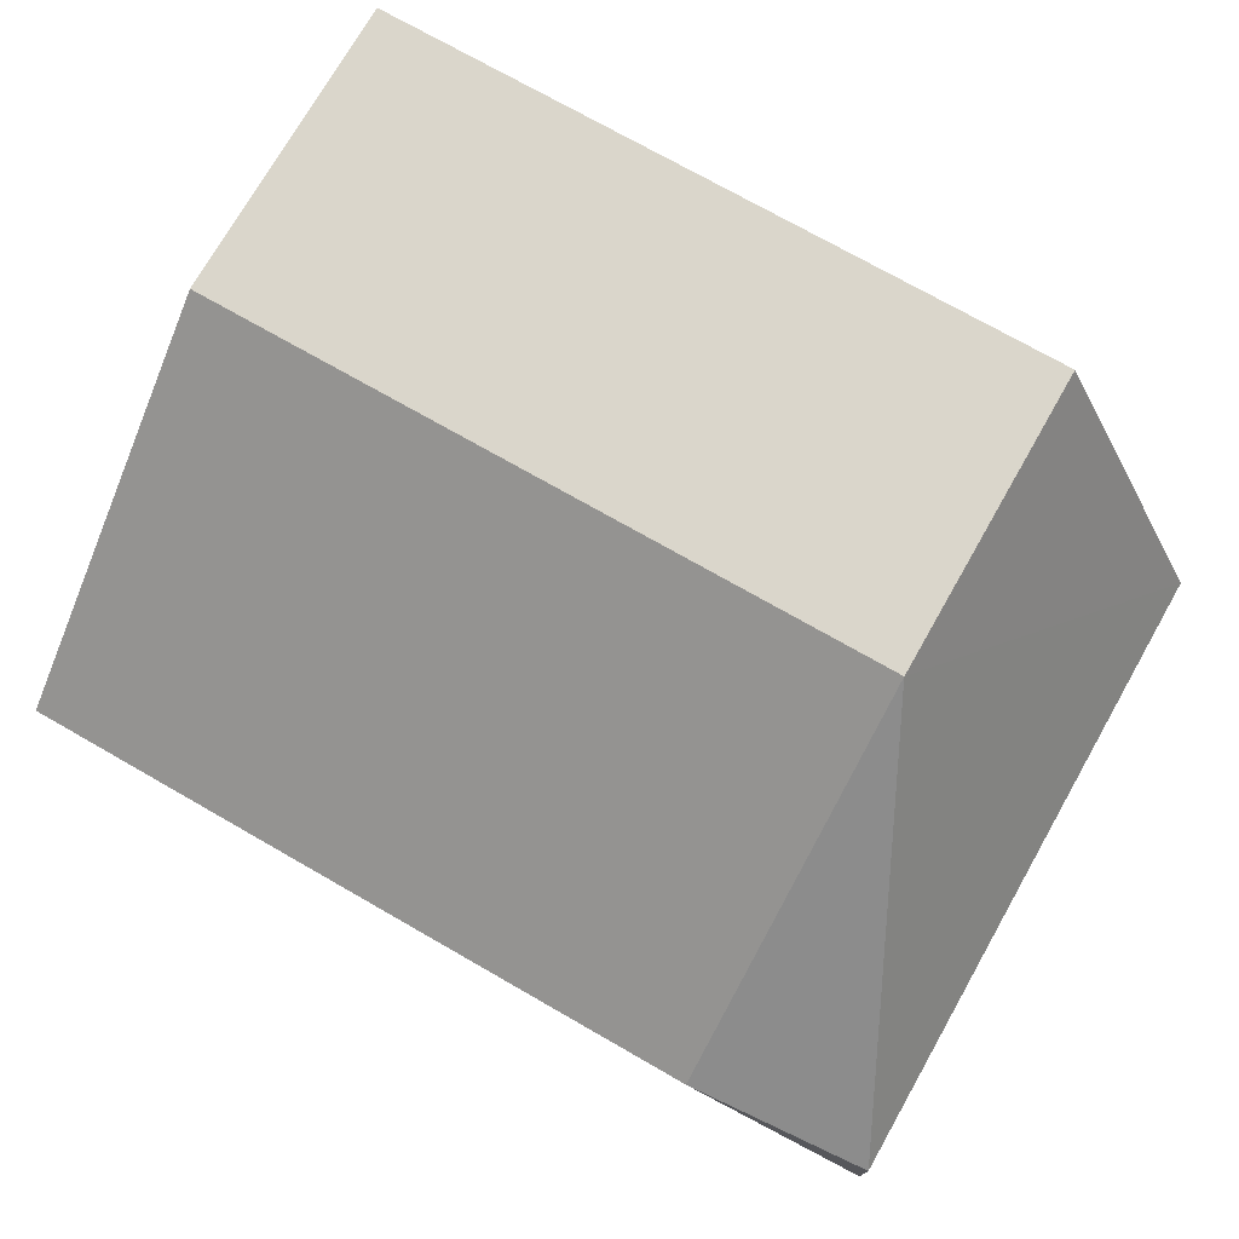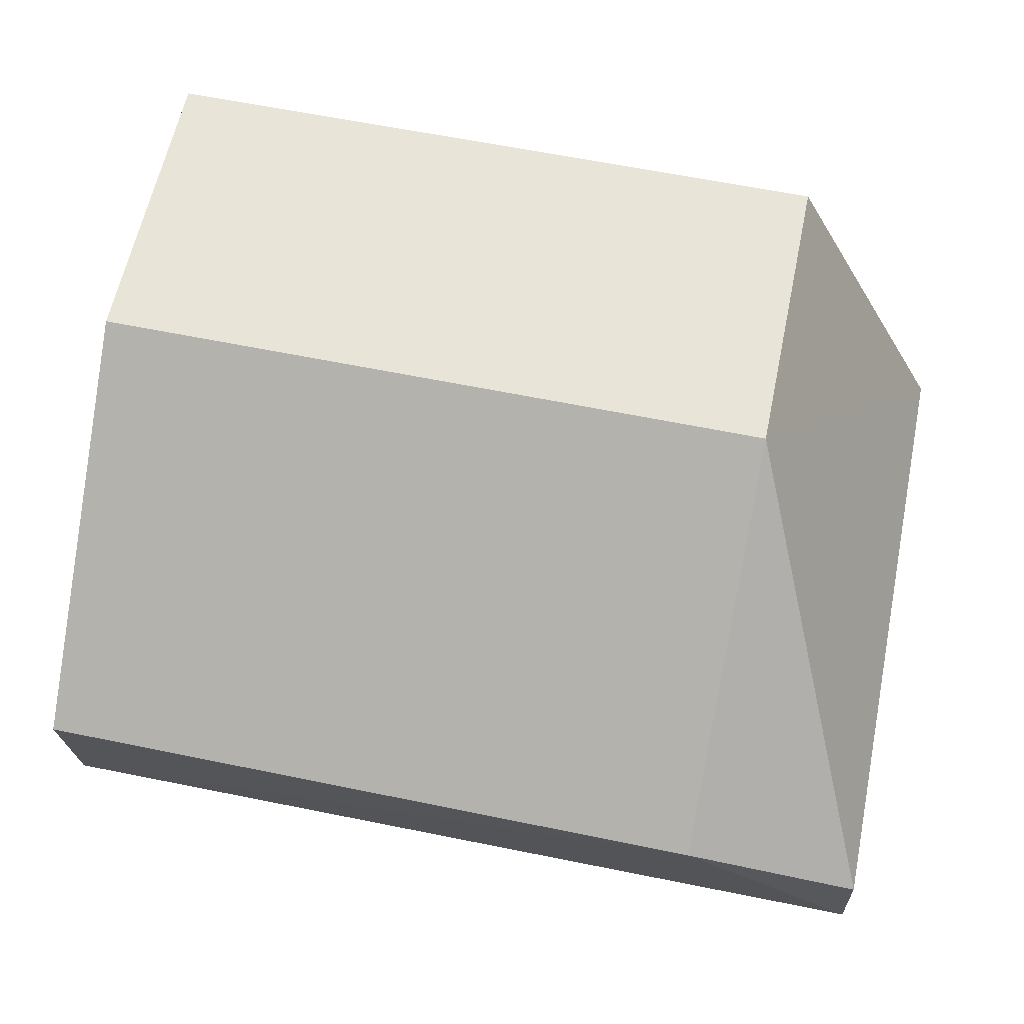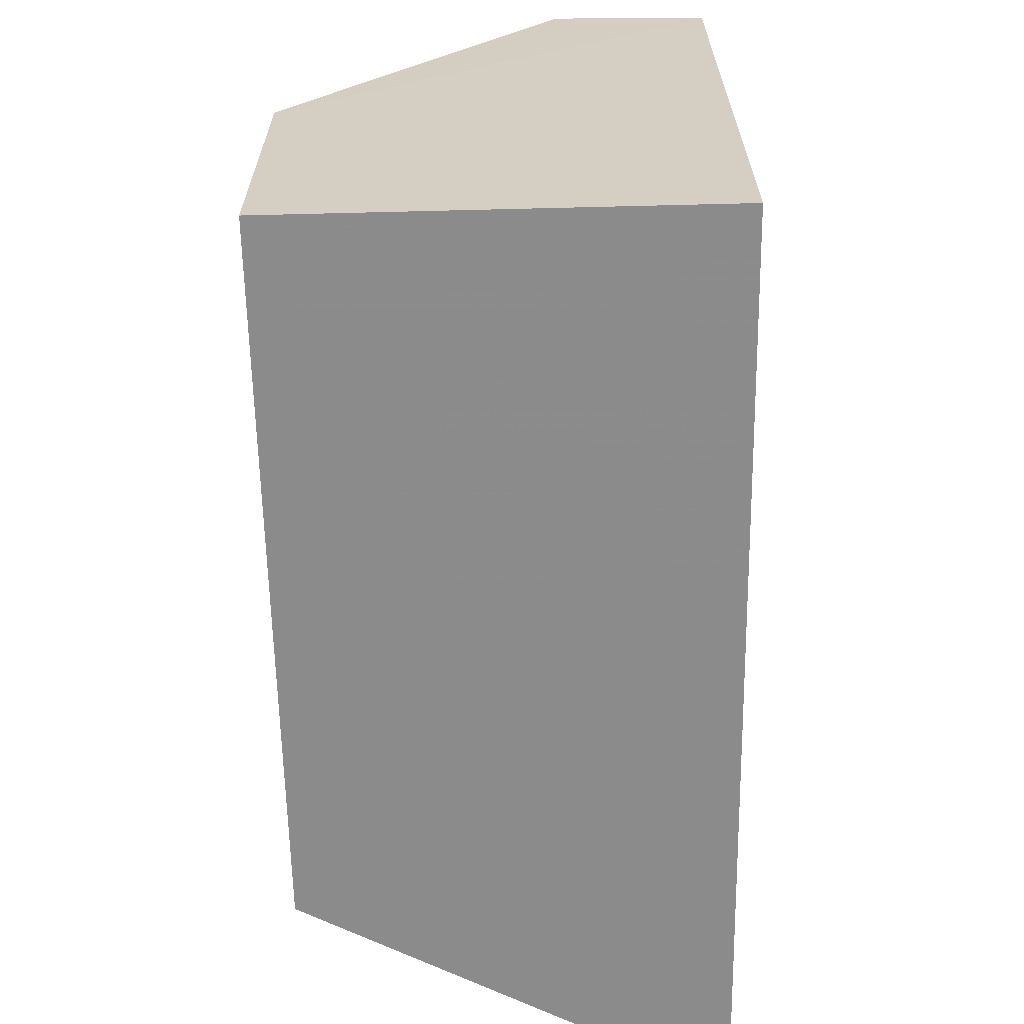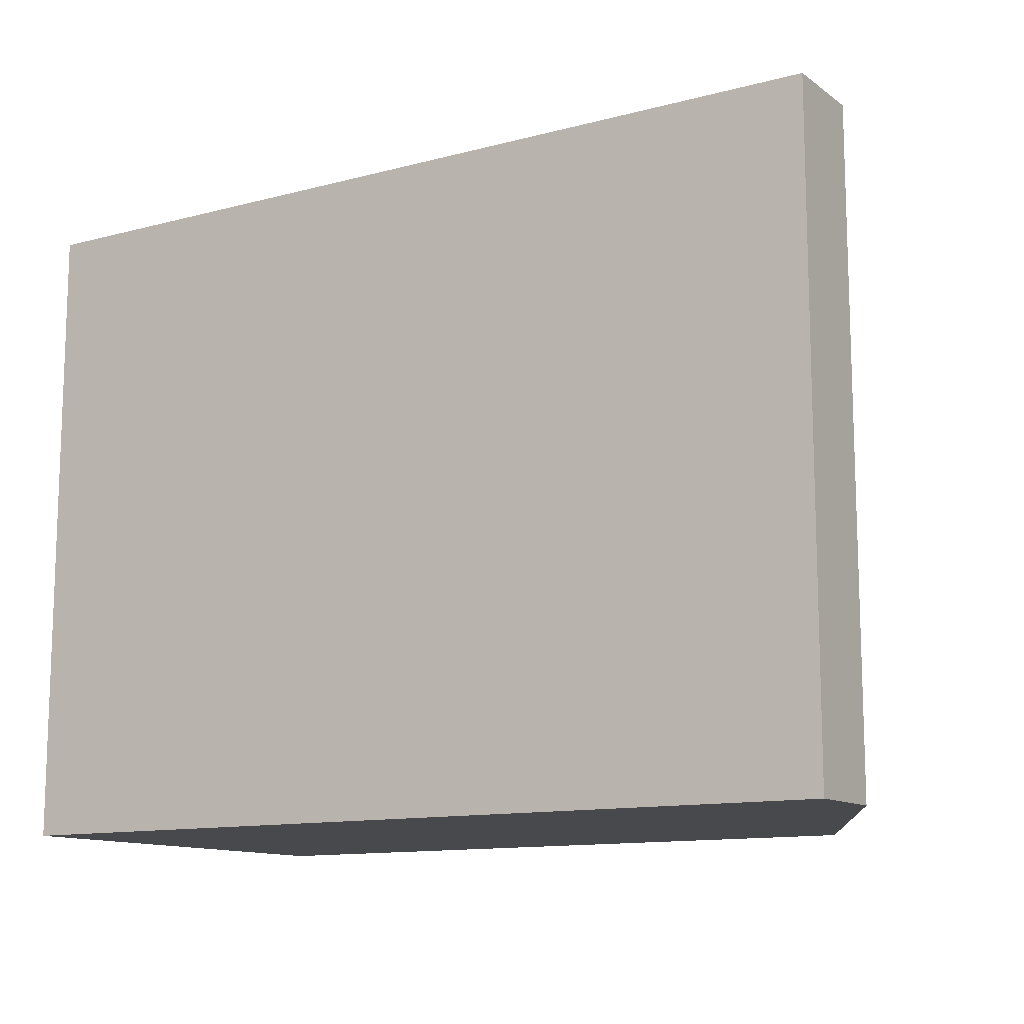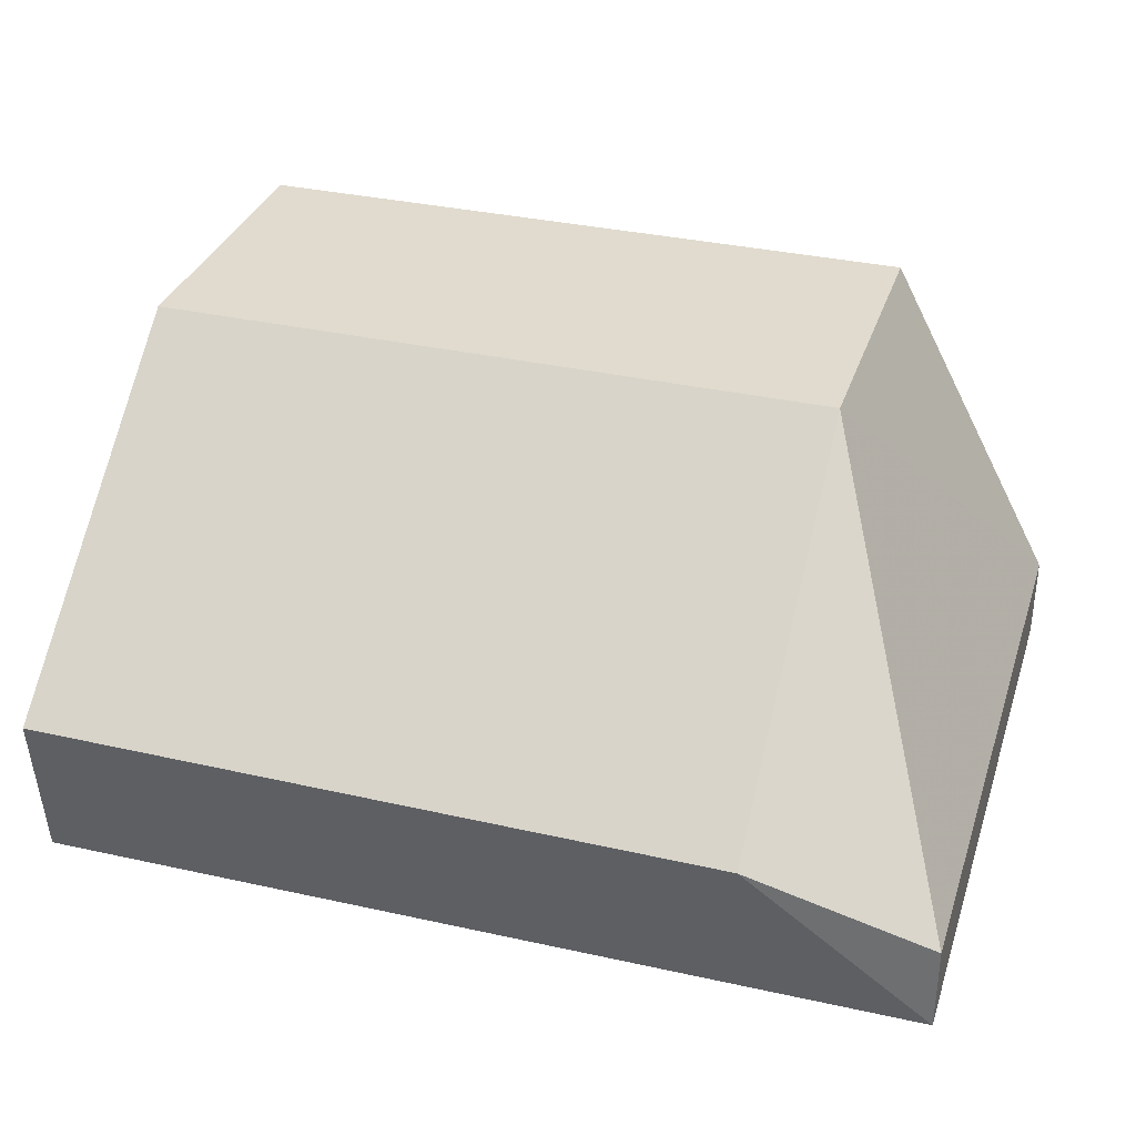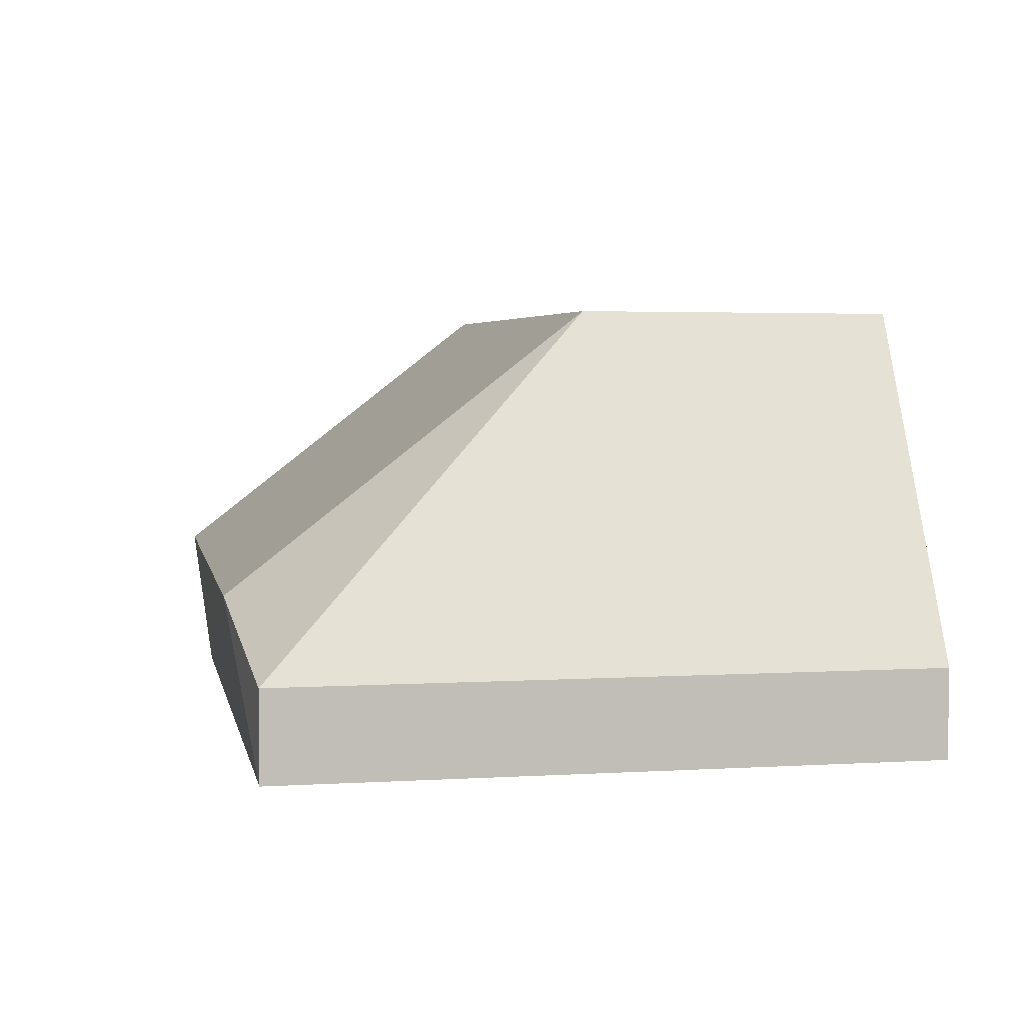
<metadata>
{"format":"obj","ext":"obj","renderer":"f3d","projection":"perspective","resolution":1024,"background":"white","views":[{"elev":74.2,"azim":29.7,"up":"+Y"},{"elev":61.6,"azim":11.8,"up":"+Y"},{"elev":-64.0,"azim":-88.7,"up":"+Z"},{"elev":-12.2,"azim":32.5,"up":"+Z"},{"elev":33.6,"azim":17.3,"up":"+Y"},{"elev":4.1,"azim":79.0,"up":"+Y"}]}
</metadata>
<code>
v 0.03167 -0.003501 0.01955
v 0.03167 -0.004501 0.01955
v 0.03167 -0.004501 0.01216
v 0.02161 0.0003351 0.01216
v 0.02162 -0.00279 0.01978
v 0.0296 0.0003351 0.01216
v 0.0296 -0.00279 0.01978
v 0.0216 -0.0046 0.01216
v 0.03167 -0.003501 0.01216
v 0.02162 0.0003506 0.01573
v 0.0216 -0.0046 0.01955
v 0.0296 0.0003506 0.01573
f 1 2 3
f 7 2 1
f 8 3 2
f 8 4 3
f 9 1 3
f 9 3 4
f 9 4 6
f 10 5 7
f 11 7 5
f 11 2 7
f 11 8 2
f 11 4 8
f 11 10 4
f 11 5 10
f 12 7 1
f 12 10 7
f 12 6 4
f 12 4 10
f 12 9 6
f 12 1 9

</code>
